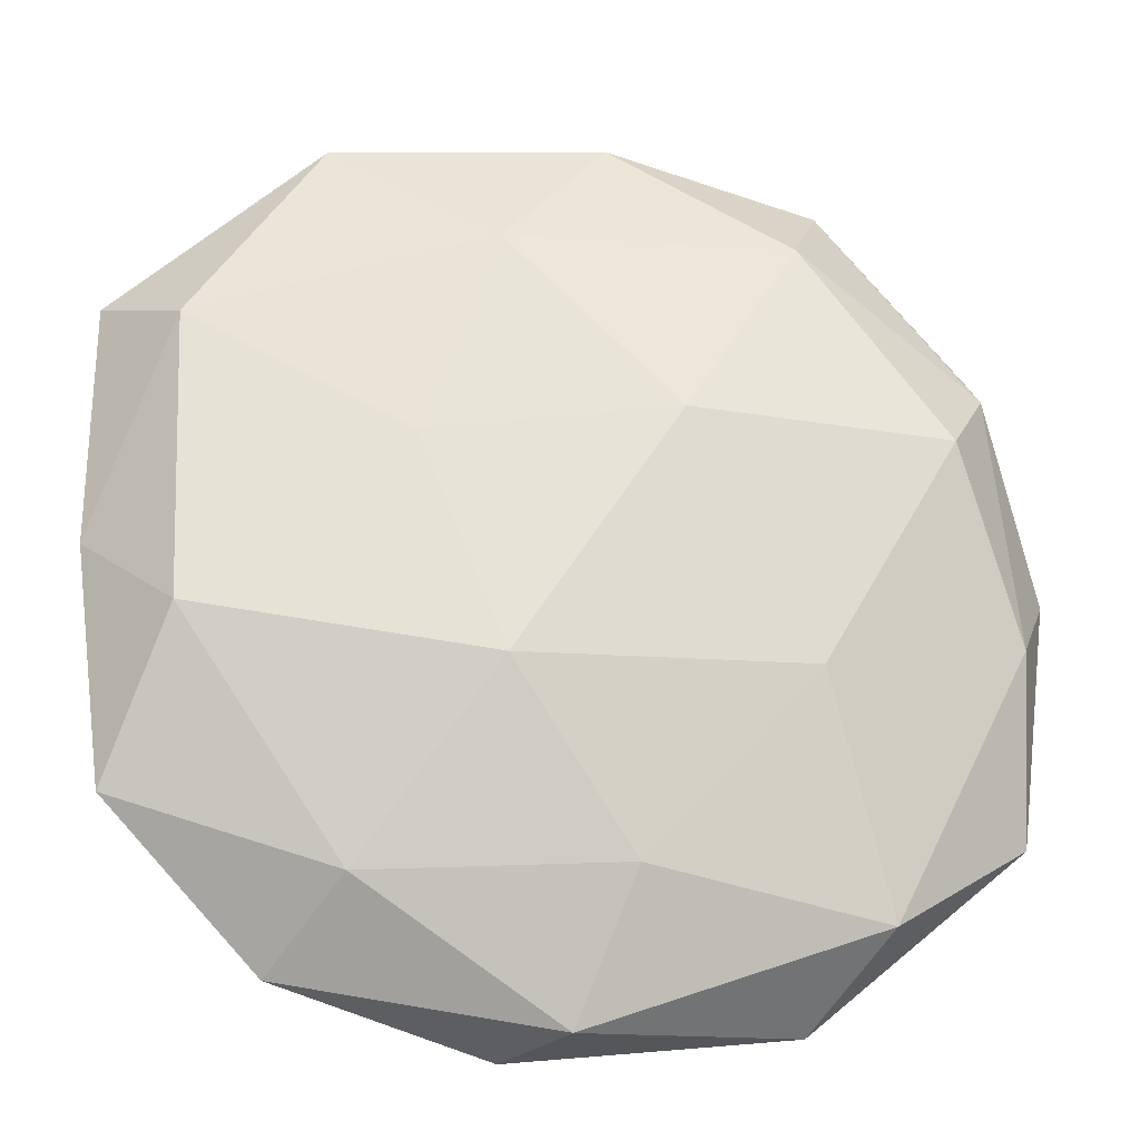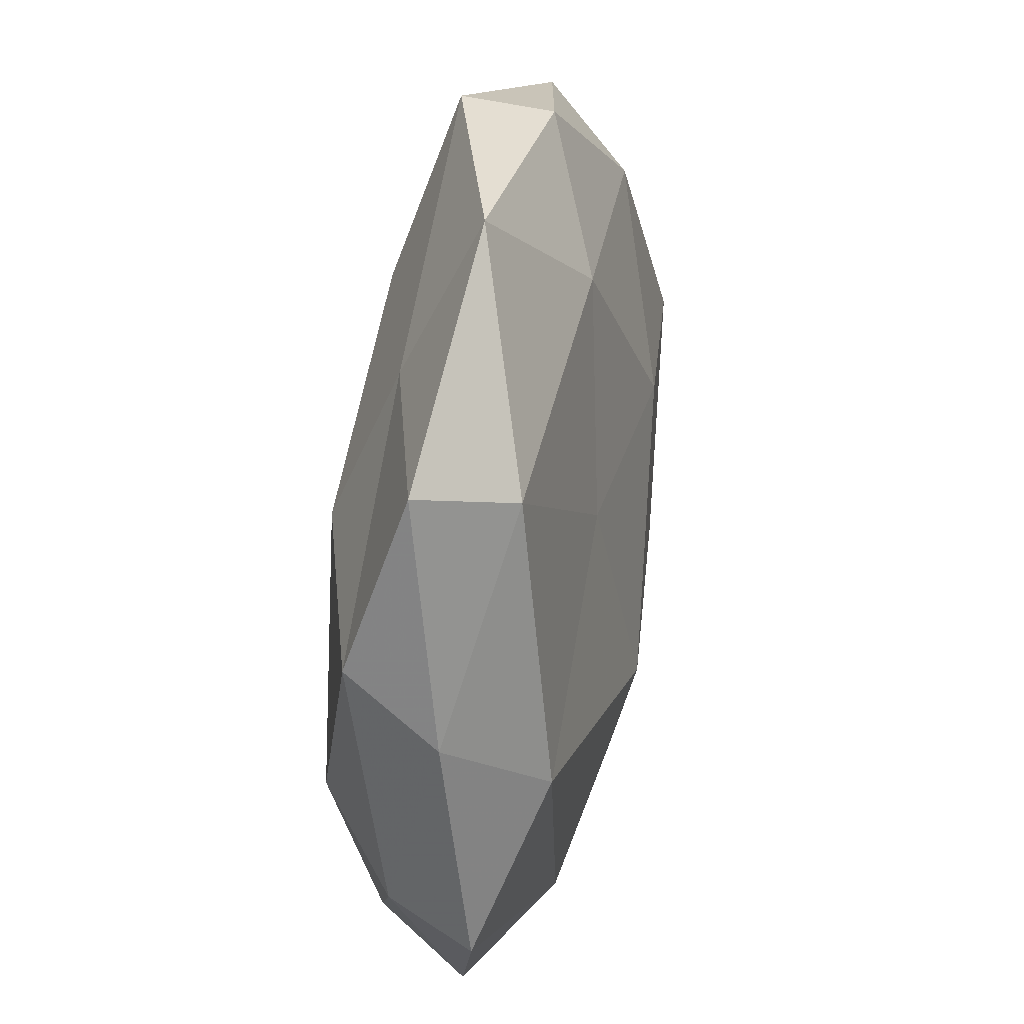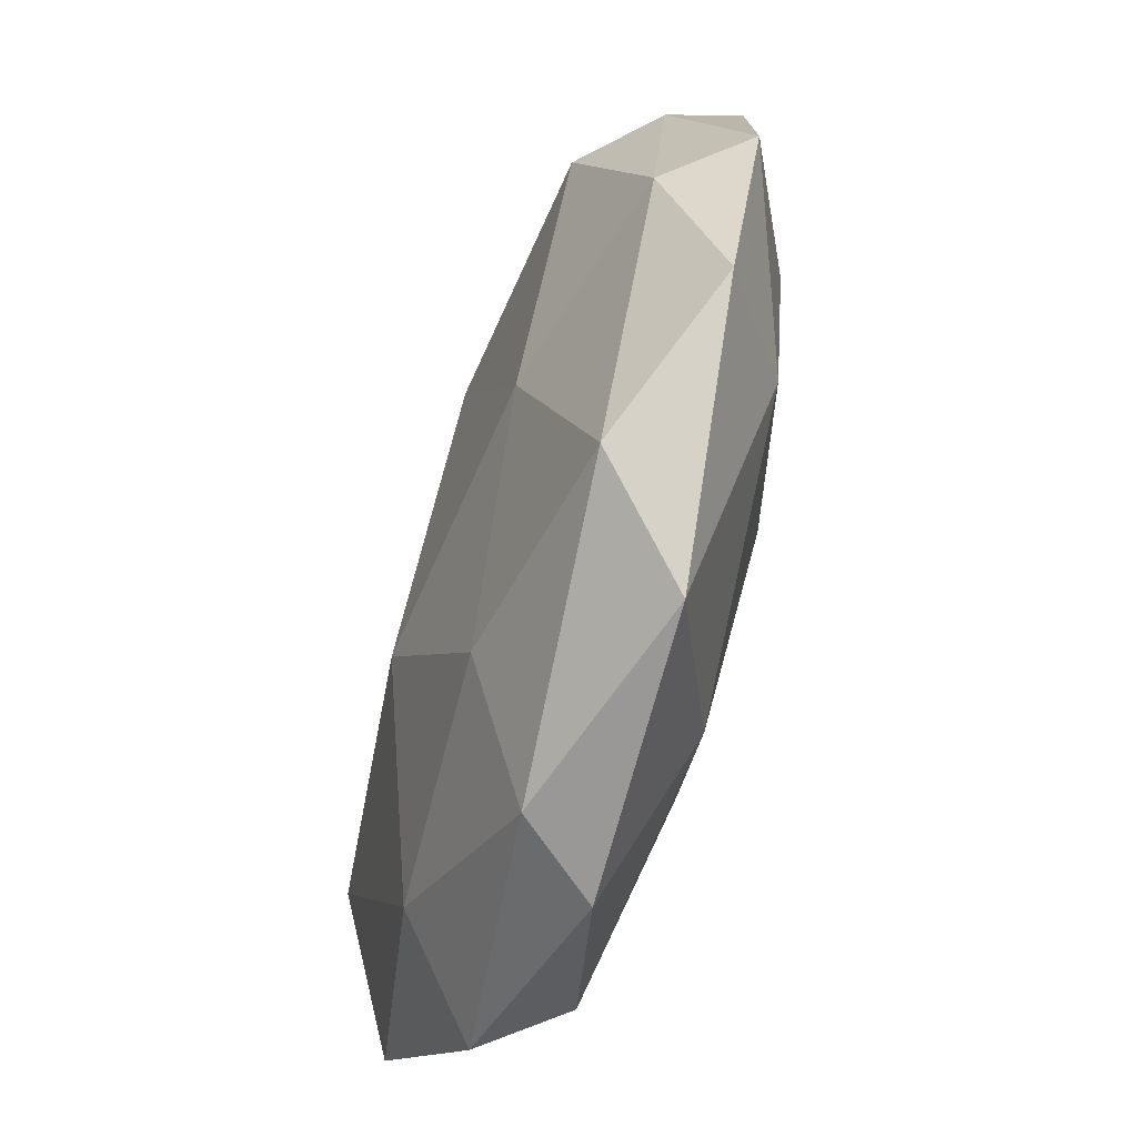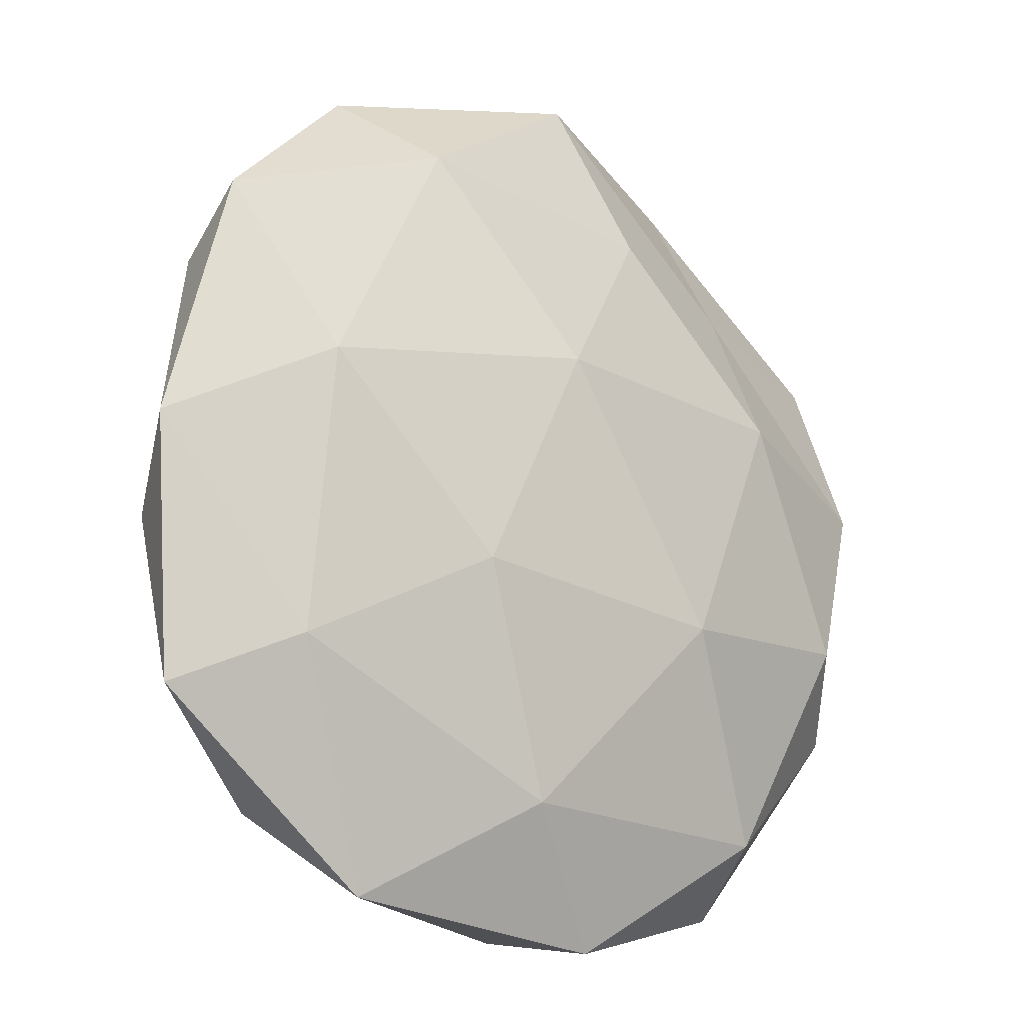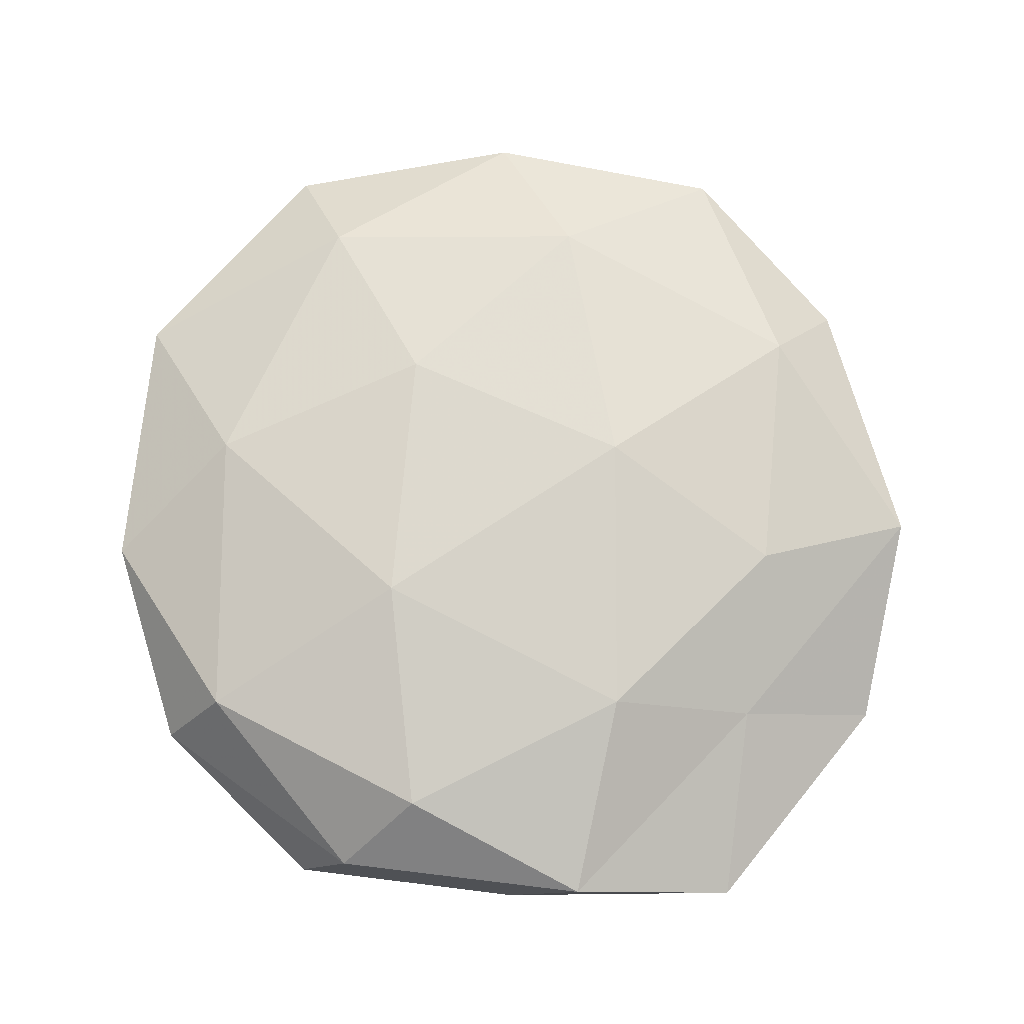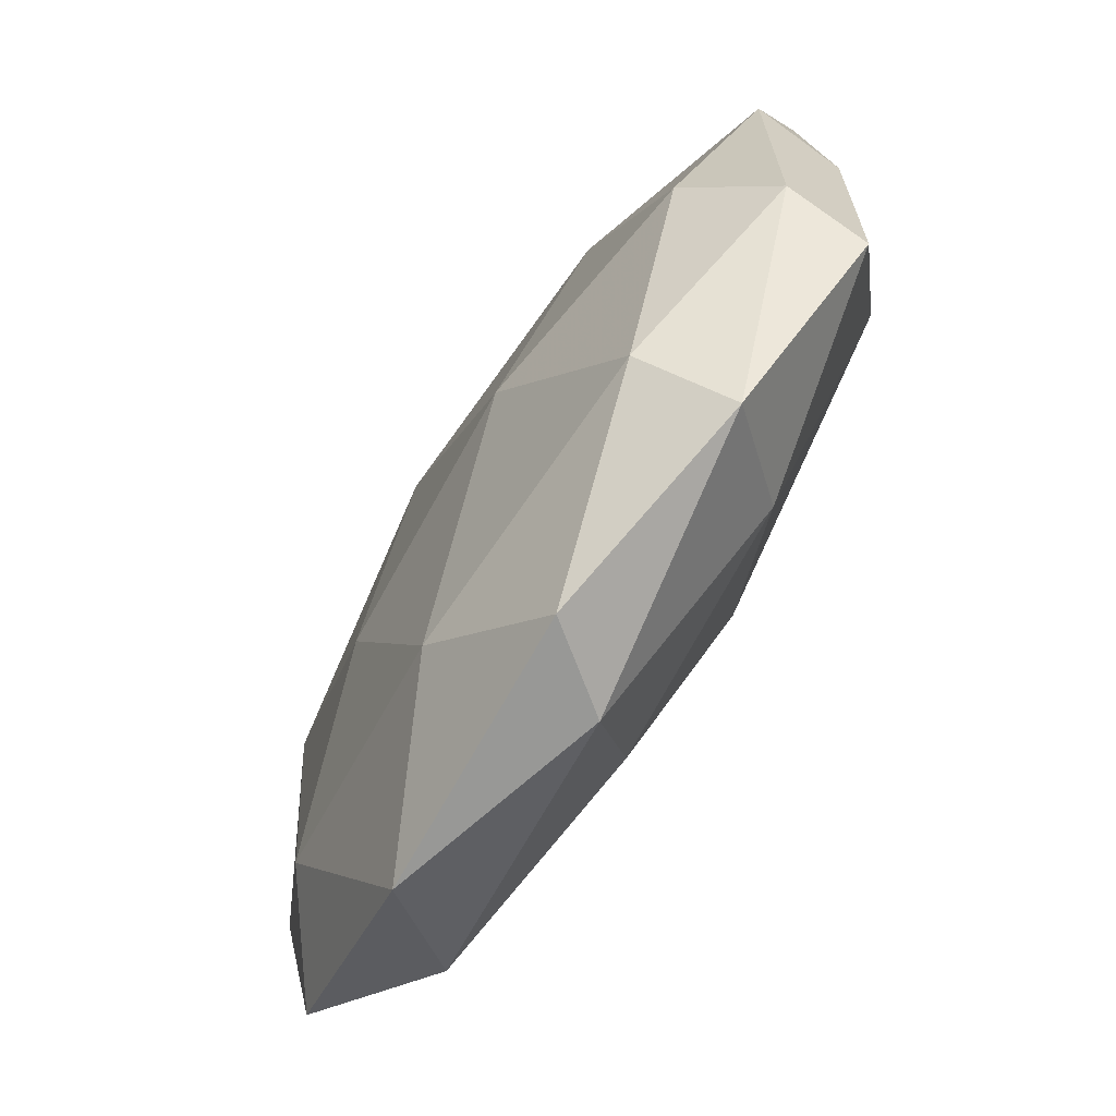
<metadata>
{"format":"obj","ext":"obj","renderer":"f3d","projection":"perspective","resolution":1024,"background":"white","views":[{"elev":-21.2,"azim":174.6,"up":"+Y"},{"elev":28.2,"azim":101.4,"up":"+Y"},{"elev":-62.8,"azim":-107.4,"up":"+Y"},{"elev":-19.2,"azim":-41.4,"up":"+Y"},{"elev":74.3,"azim":90.3,"up":"+Z"},{"elev":-75.5,"azim":58.3,"up":"+Y"}]}
</metadata>
<code>
v 0.0456 0.02707 -0.0004554
v 0.005251 -0.04623 0.003876
v -0.004449 0.04565 -0.003924
v -0.02366 -0.01181 -0.01221
v -0.02332 -0.04364 0.002543
v 0.01444 0.01036 -0.01208
v -0.04259 0.02538 0.00486
v 0.02513 0.02933 0.005255
v -0.04435 -0.007587 -0.005932
v -0.006563 -0.0306 -0.0107
v 0.0238 0.04472 -0.002738
v 0.001723 0.04879 0.004289
v -0.02654 0.0413 0.0003996
v 0.03622 -0.00727 -0.01167
v -0.005037 0.01346 0.01461
v 0.006608 0.03247 -0.009915
v -0.0157 -0.01034 0.01345
v 0.03675 -0.01001 0.01069
v 0.02466 -0.03328 0.008591
v -0.04206 0.01949 -0.003291
v 0.04578 0.001251 -0.00287
v -0.02291 0.03299 -0.008389
v 0.02508 0.01353 0.01241
v -0.03434 -0.02054 0.00816
v -0.006409 -0.0332 0.01033
v -0.001043 -0.04485 -0.004256
v -0.01086 0.01299 -0.014
v -0.04847 5.74e-06 0.002862
v -0.03347 0.008096 0.01077
v -0.04485 -0.02568 0.0002462
v 0.007067 0.03145 0.01034
v -0.01977 0.03395 0.009248
v 0.03728 0.02327 -0.008926
v -0.03059 -0.03504 -0.006773
v 0.04622 0.009121 0.00589
v 0.01976 -0.03163 -0.009169
v 0.005831 -0.01262 -0.01534
v 0.04279 -0.01825 0.003092
v -0.03732 0.01165 -0.01124
v 0.02706 -0.03988 -0.0006061
v 0.04262 -0.02375 -0.005002
v 0.01233 -0.01265 0.01488
f 8 1 11
f 12 11 3
f 8 11 12
f 3 13 12
f 16 3 11
f 20 7 13
f 22 13 3
f 22 3 16
f 20 13 22
f 2 25 5
f 19 25 2
f 25 24 5
f 25 17 24
f 5 26 2
f 27 16 6
f 22 16 27
f 20 28 7
f 9 28 20
f 17 15 29
f 29 24 17
f 7 28 29
f 28 24 29
f 5 24 30
f 9 30 28
f 28 30 24
f 31 8 12
f 23 8 31
f 23 31 15
f 13 7 32
f 13 32 12
f 29 32 7
f 15 32 29
f 12 32 31
f 15 31 32
f 33 11 1
f 33 14 6
f 6 16 33
f 16 11 33
f 1 21 33
f 21 14 33
f 4 34 9
f 4 10 34
f 34 26 5
f 34 10 26
f 30 34 5
f 9 34 30
f 35 1 8
f 35 21 1
f 35 8 23
f 18 35 23
f 36 26 10
f 4 37 10
f 37 6 14
f 27 37 4
f 27 6 37
f 10 37 36
f 37 14 36
f 18 19 38
f 18 38 35
f 38 21 35
f 39 4 9
f 39 9 20
f 39 20 22
f 39 27 4
f 39 22 27
f 19 2 40
f 40 2 26
f 40 26 36
f 19 40 38
f 21 41 14
f 36 14 41
f 38 41 21
f 41 40 36
f 38 40 41
f 42 15 17
f 18 42 19
f 23 15 42
f 18 23 42
f 42 17 25
f 42 25 19

</code>
